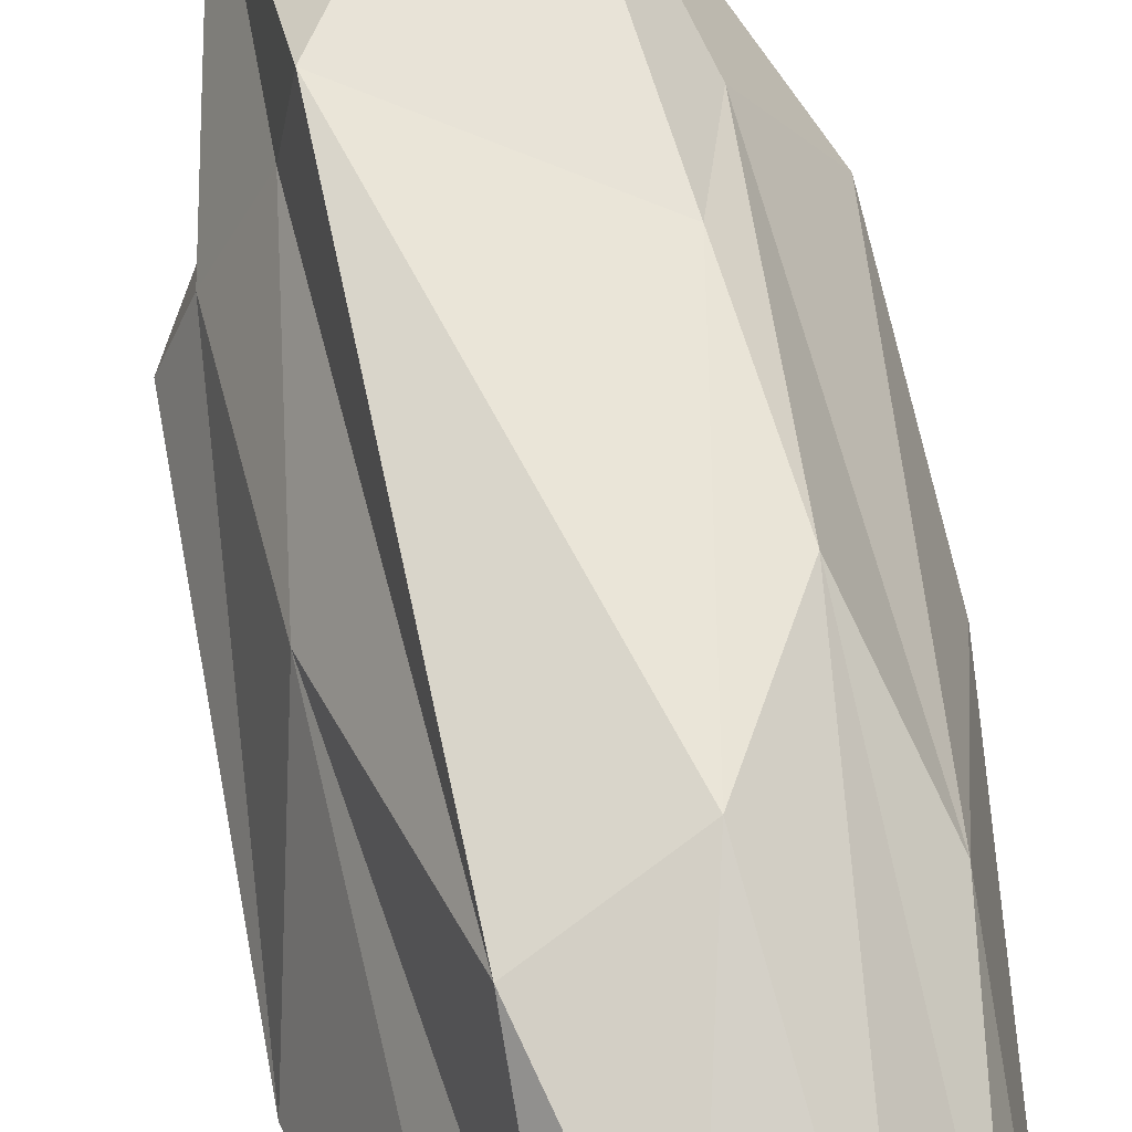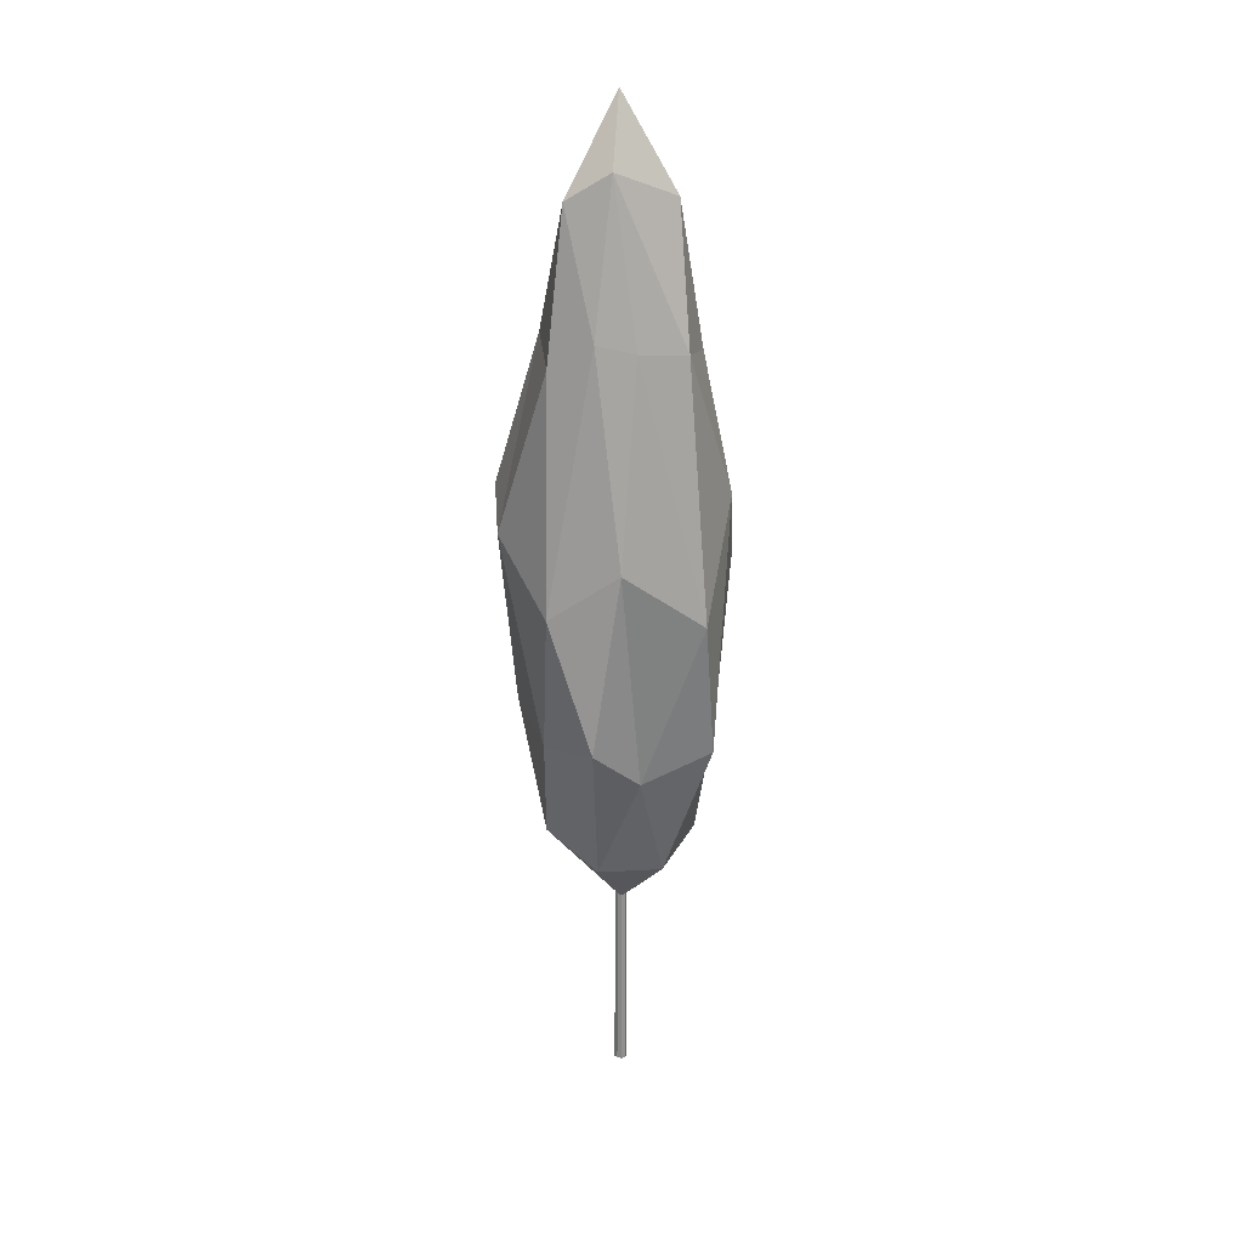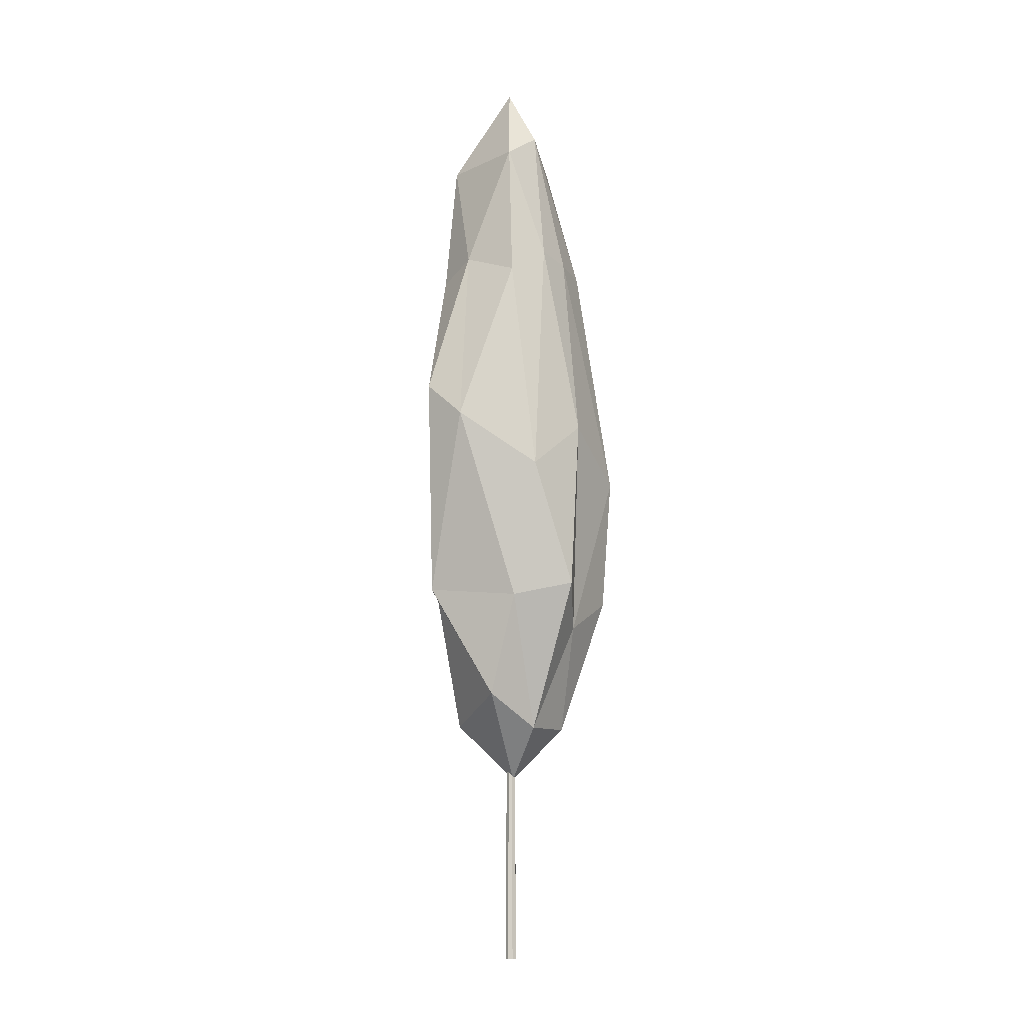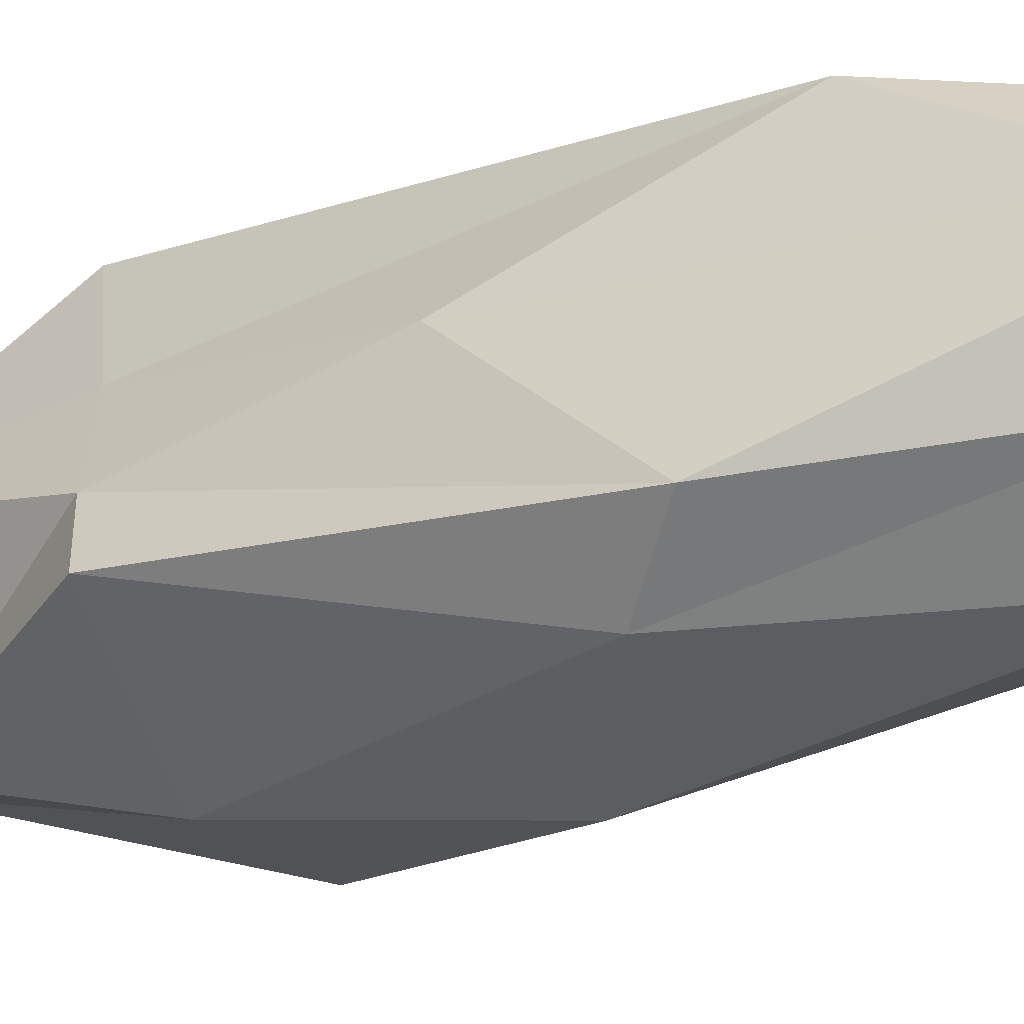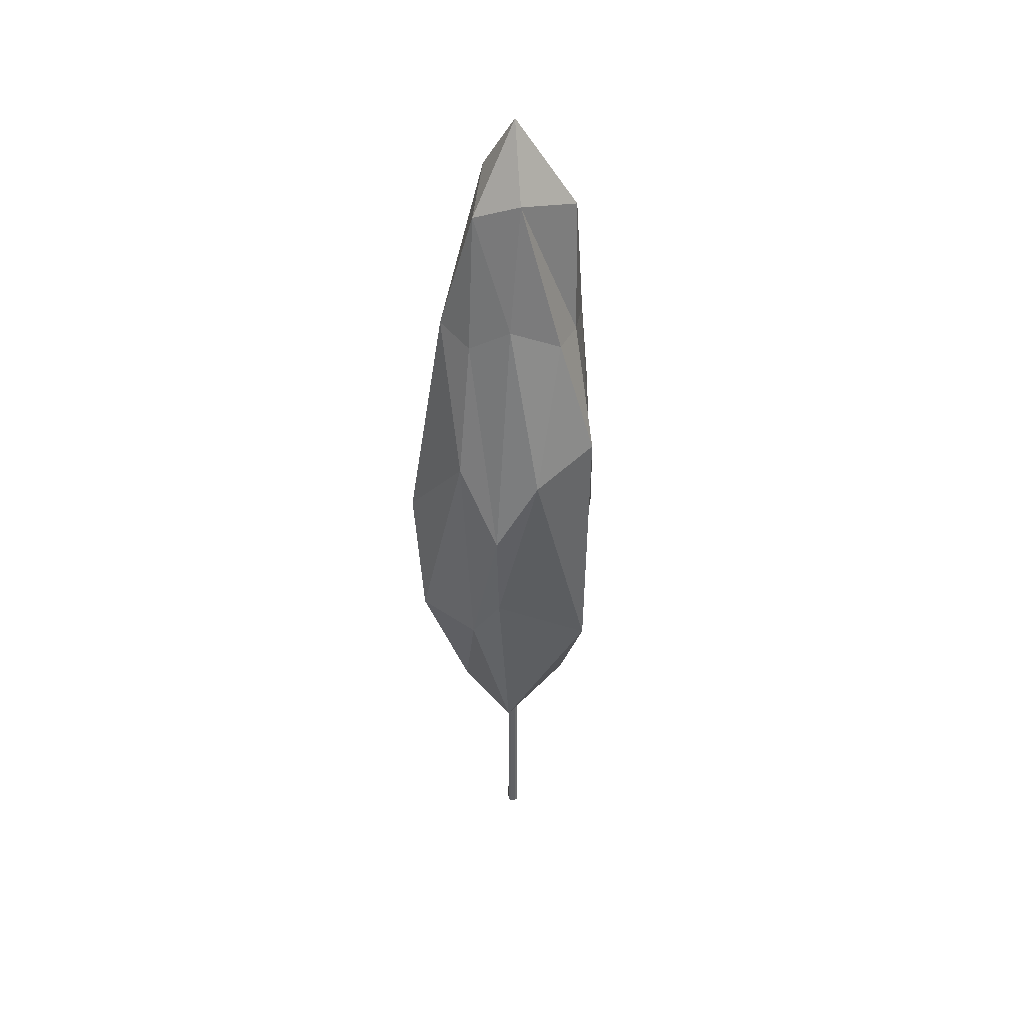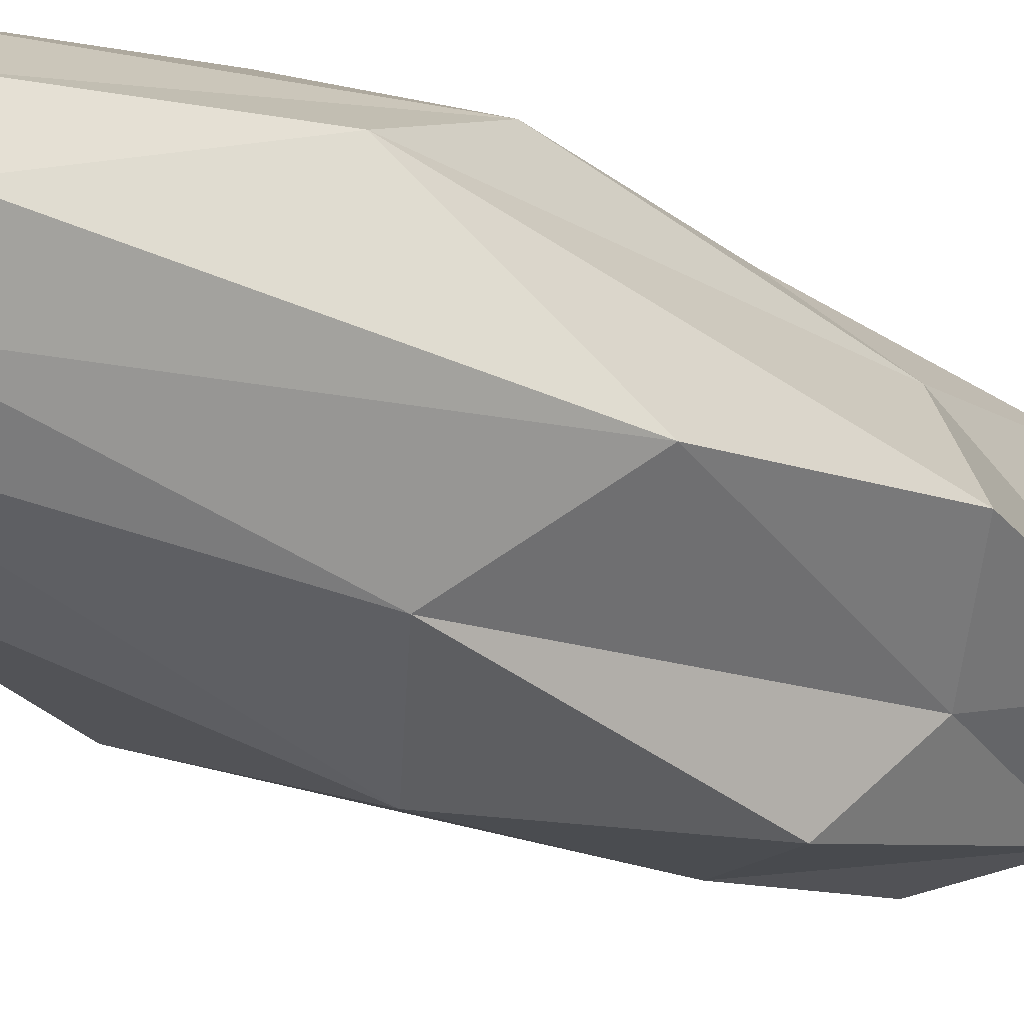
<metadata>
{"format":"obj","ext":"obj","renderer":"f3d","projection":"perspective","resolution":1024,"background":"white","views":[{"elev":67.8,"azim":167.7,"up":"+Z"},{"elev":24.9,"azim":-144.9,"up":"+Y"},{"elev":-8.6,"azim":162.7,"up":"+Y"},{"elev":-18.4,"azim":123.5,"up":"+Z"},{"elev":40.5,"azim":-22.7,"up":"+Y"},{"elev":-24.2,"azim":-131.2,"up":"+Z"}]}
</metadata>
<code>
o Cube_Cube.001
v -0.09375 -0.5515 0.09375
v -0.001524 18.63 0.03441
v -0.09375 -0.5515 -0.09375
v -1.322 15.2 0.7554
v 0.09375 -0.5515 0.09375
v 0.4617 15.23 1.483
v 0.09375 -0.5515 -0.09375
v 2.07 7.704 -0.6308
v -0.125 -0.5515 0
v -0.7915 7.814 -2.04
v 0.125 -0.5515 0
v -2.245 7.52 -0.09365
v 0 -0.5515 -0.125
v -1.083 8.484 1.755
v 0 -0.5515 0.125
v 1.168 7.253 0.9824
v -0.04233 3.458 -0.03472
v 0 -0.5515 0
v -1.015 15.47 -0.917
v 0.4764 15.1 -1.618
v 1.592 15.07 0.08092
v 0.03264 19.89 0.01277
v 0.1205 10.48 -2.224
v 1.7 11.64 -1.613
v -2.309 10.32 -0.4943
v -1.132 11.46 -1.583
v -1.239 10.68 2.021
v -1.742 12.34 1.176
v 1.045 12.75 1.967
v -0.3541 12.16 2.218
v 2.257 12.34 -0.9439
v 1.673 10.11 0.7029
v 0.5009 7.538 -1.851
v -1.182 6.874 -1.01
v -0.2037 4.608 -1.069
v -1.48 7.352 1.117
v -1.167 4.583 -0.2035
v 0.8674 5.355 -1.333
v 1.741 7.503 0.03536
v 0.9913 7.101 1.907
v 1.067 4.654 0.5592
v -0.7681 4.632 1.56
v 1.112 15.14 0.8279
v -0.6103 15.74 1.3
v -1.619 15.38 -0.1426
v -0.3847 15.64 -1.353
v 1.276 15.47 -0.7684
v -0.2217 18.43 0.925
v 1.229 17.94 0.4651
v -1.043 18.06 0.349
v -0.3617 18.6 -0.743
v 0.4059 18.06 -1.173
f 9 2 3
f 13 2 7
f 11 2 5
f 15 2 1
f 18 11 5 15
f 17 35 38
f 17 37 35
f 13 7 11 18
f 7 2 11
f 1 2 9
f 3 13 18 9
f 17 42 37
f 16 41 39
f 9 18 15 1
f 5 2 15
f 3 2 13
f 17 41 42
f 16 39 32
f 14 40 30
f 12 36 28
f 10 34 26
f 8 33 24
f 16 32 29
f 14 30 27
f 12 28 25
f 10 26 23
f 8 24 31
f 6 43 48
f 4 44 50
f 19 45 51
f 20 46 52
f 21 47 49
f 49 52 22
f 49 47 52
f 47 20 52
f 52 51 22
f 52 46 51
f 46 19 51
f 51 50 22
f 51 45 50
f 45 4 50
f 50 48 22
f 50 44 48
f 44 6 48
f 48 49 22
f 48 43 49
f 43 21 49
f 31 47 21
f 31 24 47
f 24 20 47
f 23 46 20
f 23 26 46
f 26 19 46
f 25 45 19
f 25 28 45
f 28 4 45
f 27 44 4
f 27 30 44
f 30 6 44
f 29 43 6
f 29 32 43
f 32 21 43
f 24 23 20
f 24 33 23
f 33 10 23
f 26 25 19
f 26 34 25
f 34 12 25
f 28 27 4
f 28 36 27
f 36 14 27
f 30 29 6
f 30 40 29
f 40 16 29
f 32 31 21
f 32 39 31
f 39 8 31
f 42 40 14
f 42 41 40
f 41 16 40
f 39 38 8
f 39 41 38
f 41 17 38
f 37 36 12
f 37 42 36
f 42 14 36
f 35 34 10
f 35 37 34
f 37 12 34
f 38 33 8
f 38 35 33
f 35 10 33

</code>
